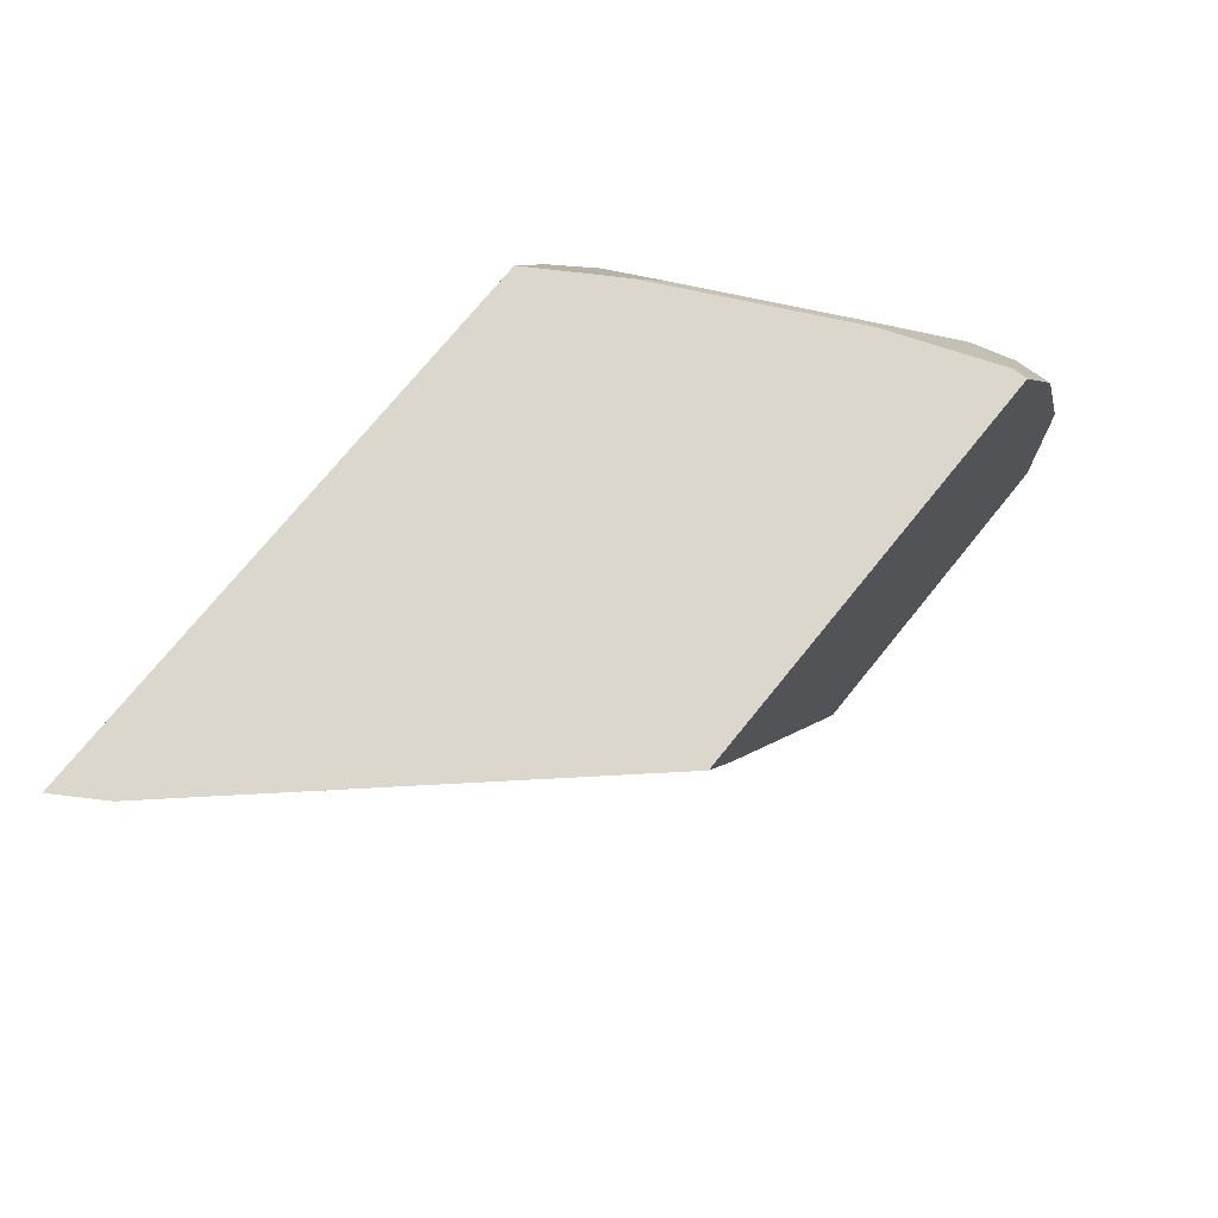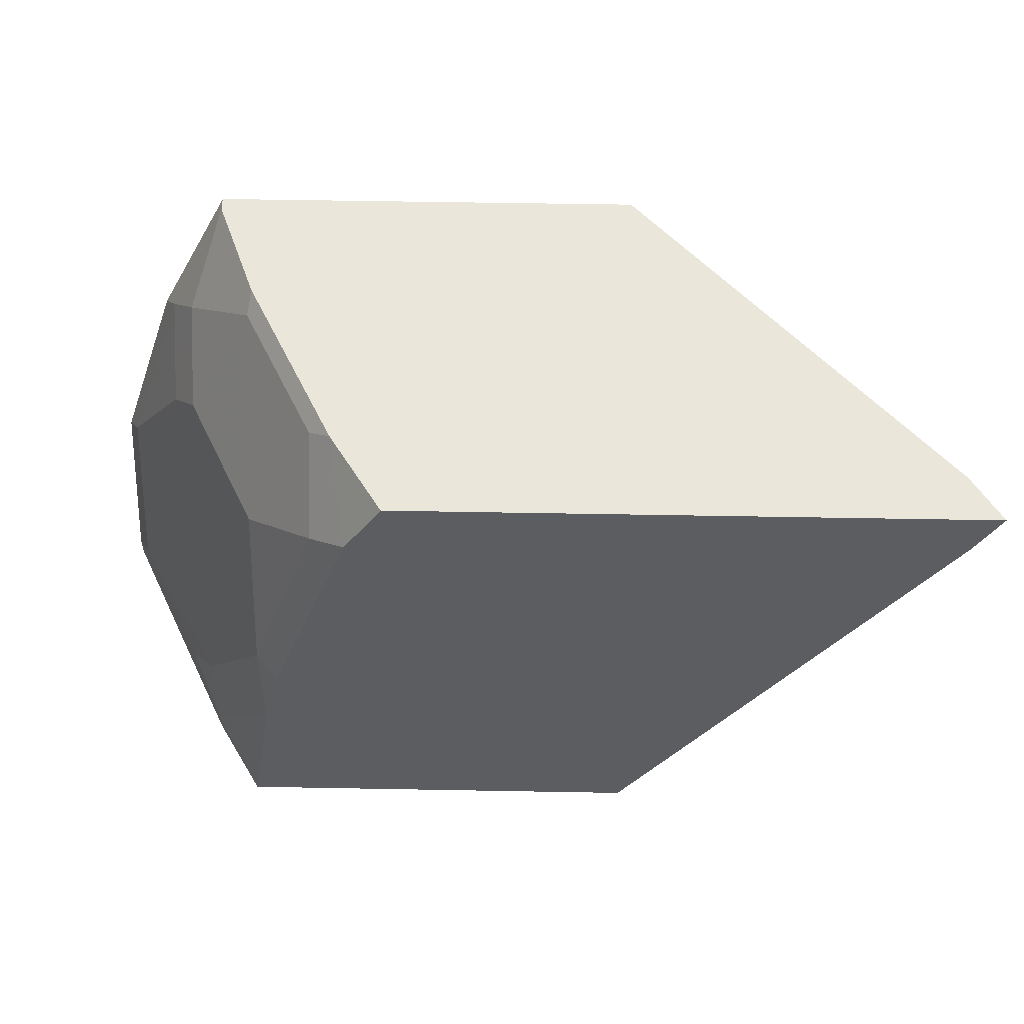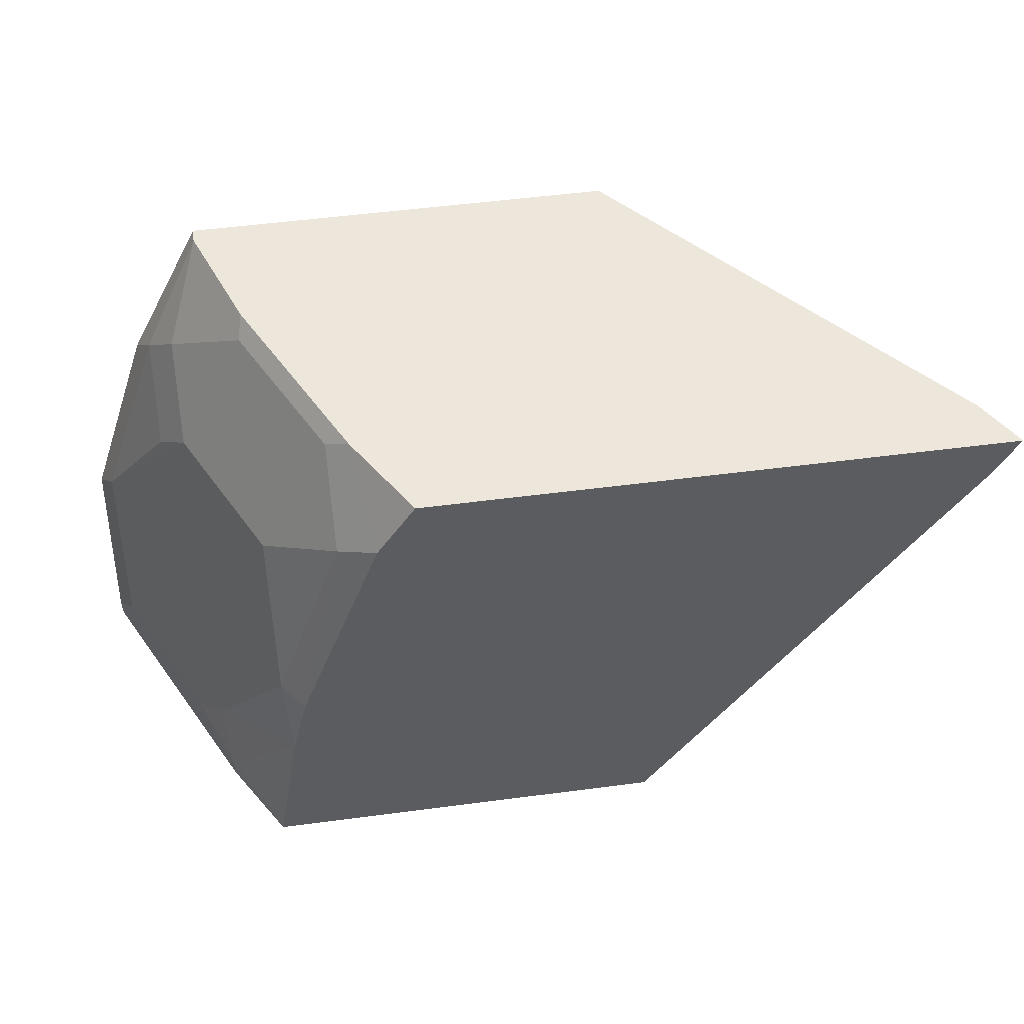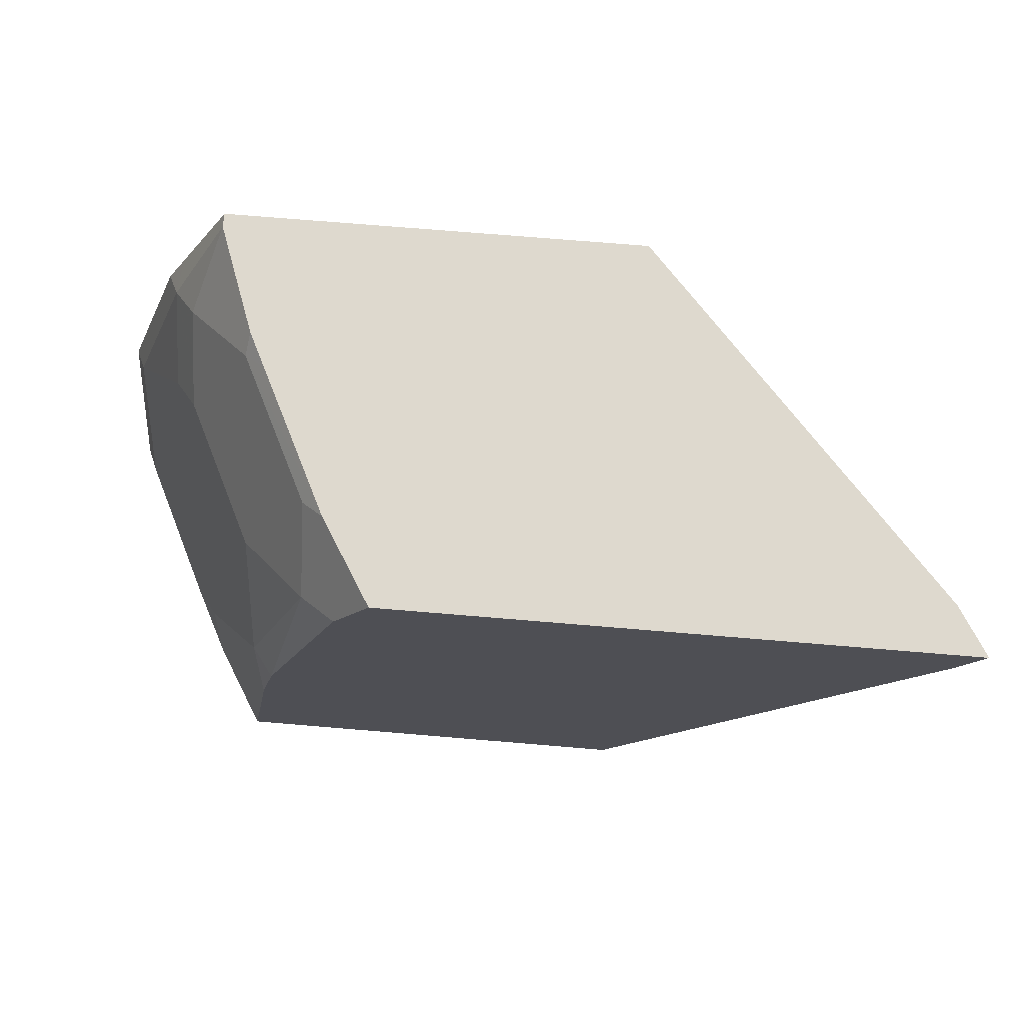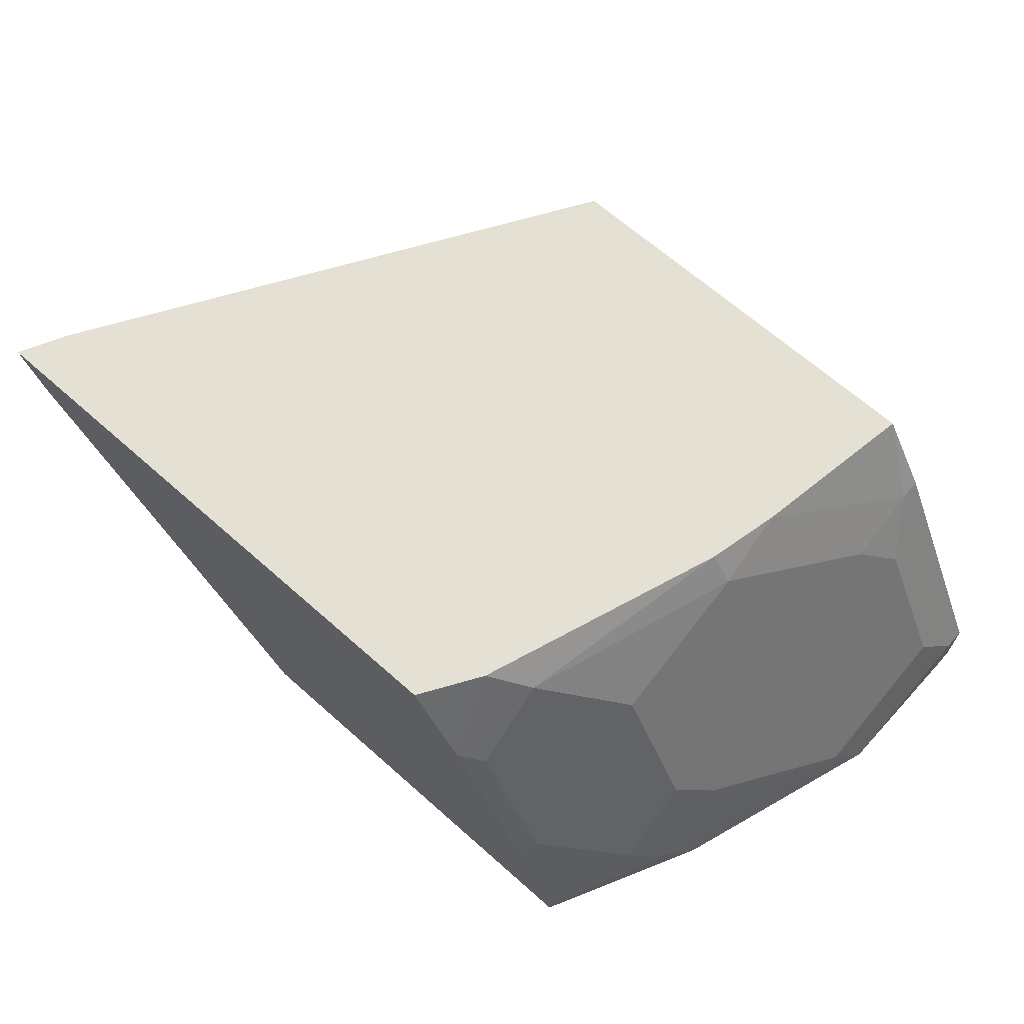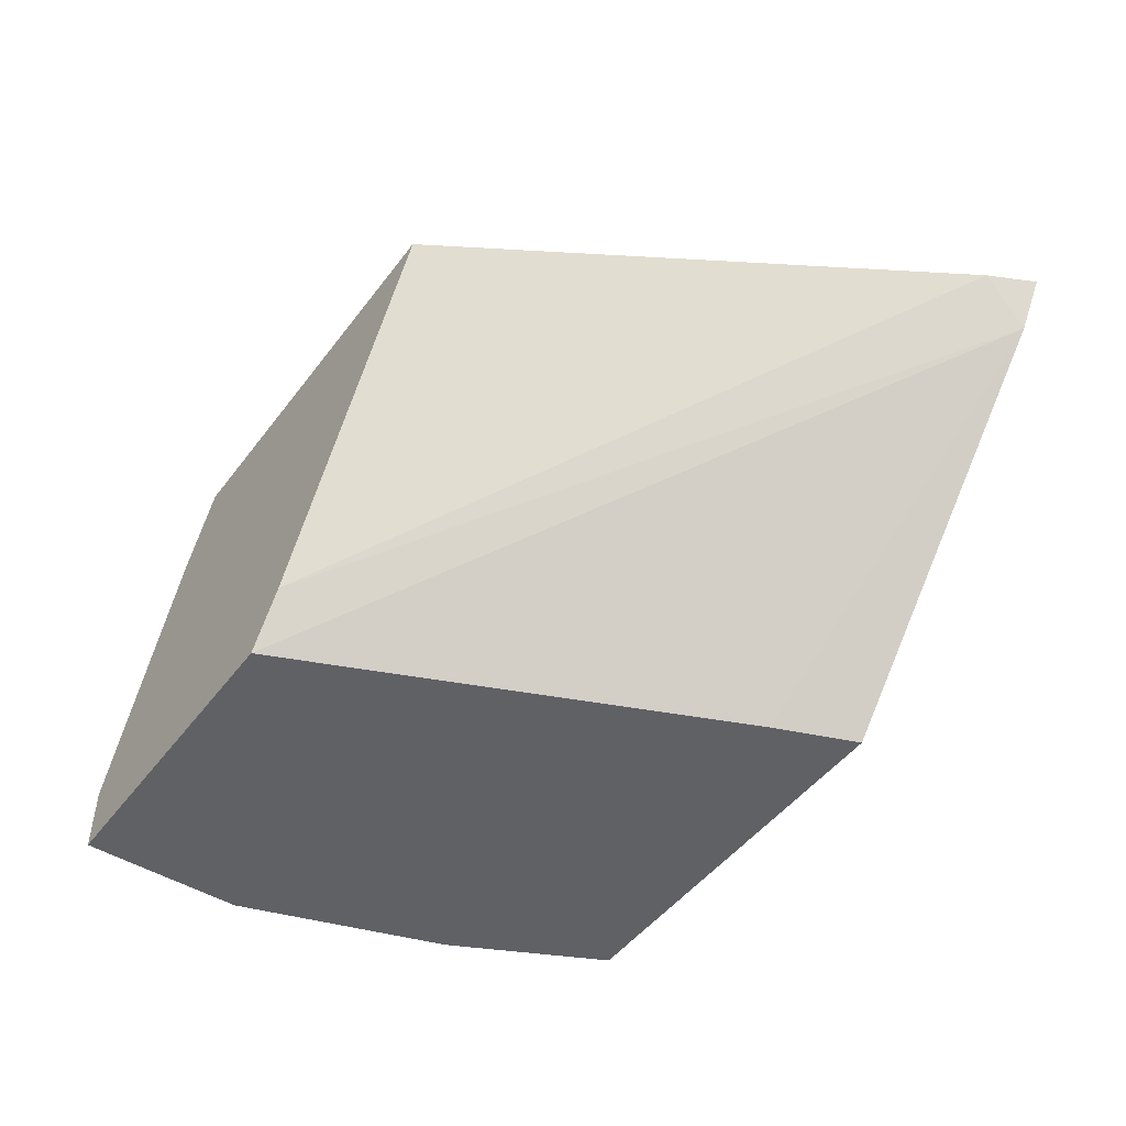
<metadata>
{"format":"obj","ext":"obj","renderer":"f3d","projection":"perspective","resolution":1024,"background":"white","views":[{"elev":73.0,"azim":128.9,"up":"+Y"},{"elev":54.7,"azim":1.1,"up":"+Y"},{"elev":52.1,"azim":-8.1,"up":"+Y"},{"elev":71.6,"azim":4.8,"up":"+Y"},{"elev":66.1,"azim":-138.3,"up":"+Z"},{"elev":-48.2,"azim":54.7,"up":"+Z"}]}
</metadata>
<code>
v -0.3178 0.3439 0.4165
v -0.3197 0.3401 0.4165
v -0.3316 0.3439 0.3946
v -0.582 0.3439 0.4165
v -0.3288 0.322 0.4165
v -0.4896 0.3039 0.2367
v -0.4735 0.3439 0.2367
v -0.565 0.09091 0.262
v -0.5836 0.09091 0.2367
v -0.6065 0.3439 0.3775
v -0.5997 0.3158 0.4165
v -0.4711 0.09091 0.4165
v -0.6672 0.3439 0.2367
v -0.7385 0.09091 0.2367
v -0.6401 0.3439 0.3104
v -0.6504 0.3357 0.3021
v -0.6168 0.3357 0.3693
v -0.6168 0.3021 0.4028
v -0.6401 0.2014 0.4165
v -0.6602 0.09091 0.4165
v -0.6705 0.3374 0.2367
v -0.6672 0.3439 0.2432
v -0.7385 0.09091 0.2686
v -0.7385 0.1007 0.2367
v -0.6483 0.3439 0.2939
v -0.6504 0.2685 0.3693
v -0.684 0.3021 0.2686
v -0.684 0.2685 0.3021
v -0.6504 0.2014 0.4028
v -0.6477 0.1678 0.4165
v -0.6826 0.1007 0.3804
v -0.6826 0.09091 0.3804
v -0.694 0.2903 0.2367
v -0.6965 0.2853 0.2518
v -0.7194 0.09091 0.3068
v -0.7385 0.1007 0.2686
v -0.7376 0.1696 0.2367
v -0.7301 0.1846 0.2518
v -0.6965 0.2517 0.2853
v -0.7301 0.1175 0.2853
v -0.684 0.1343 0.3693
v -0.6965 0.1175 0.3525
v -0.6938 0.1007 0.3581
v -0.6938 0.09091 0.3581
v -0.704 0.2703 0.2367
f 20 30 31
f 23 35 36
f 22 34 27
f 40 42 41
f 22 33 34
f 21 33 22
f 20 31 32
f 24 36 37
f 19 29 30
f 16 18 17
f 18 26 29
f 16 28 26
f 16 27 28
f 16 22 27
f 16 25 22
f 16 26 18
f 15 25 16
f 26 28 38
f 18 29 19
f 26 38 29
f 35 40 36
f 28 34 39
f 14 36 24
f 40 43 42
f 37 38 45
f 36 38 37
f 36 40 38
f 35 43 40
f 35 44 43
f 34 38 39
f 34 45 38
f 33 45 34
f 31 44 32
f 31 43 44
f 31 42 43
f 31 41 42
f 30 41 31
f 29 41 30
f 29 40 41
f 29 38 40
f 28 39 38
f 27 34 28
f 14 23 36
f 6 45 33
f 11 18 19
f 3 5 8
f 3 6 7
f 2 5 3
f 1 5 2
f 1 12 5
f 1 20 12
f 1 30 20
f 1 19 30
f 3 8 9
f 1 4 11
f 1 15 10
f 1 25 15
f 1 22 25
f 1 13 22
f 1 7 13
f 1 3 7
f 1 2 3
f 13 21 22
f 1 10 4
f 3 9 6
f 1 11 19
f 5 12 8
f 4 10 11
f 10 18 11
f 10 17 18
f 10 16 17
f 10 15 16
f 8 14 9
f 8 35 23
f 8 44 35
f 8 32 44
f 8 23 14
f 6 14 24
f 8 12 20
f 6 13 7
f 6 21 13
f 6 33 21
f 6 37 45
f 6 24 37
f 8 20 32
f 6 9 14

</code>
